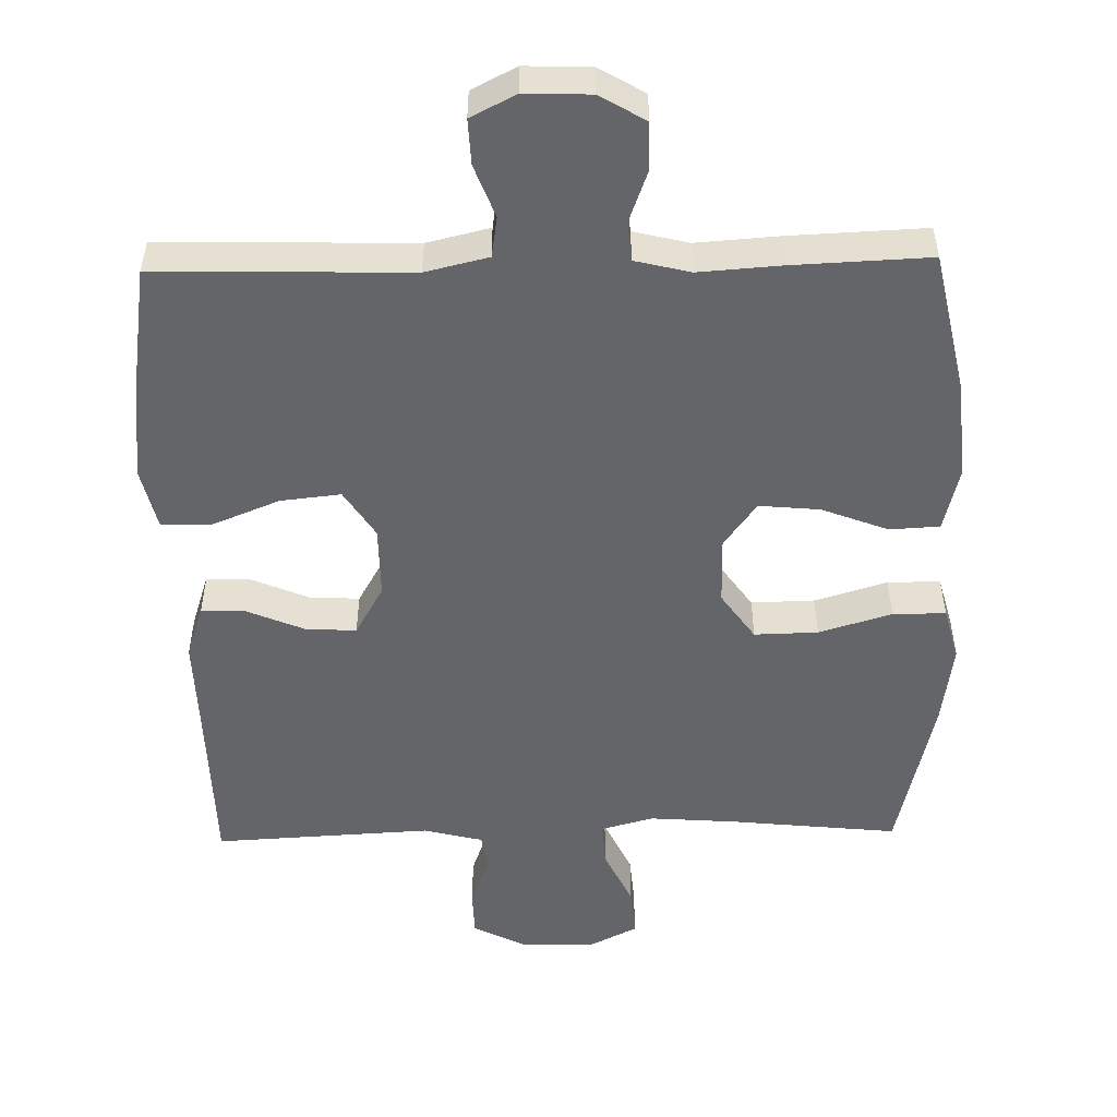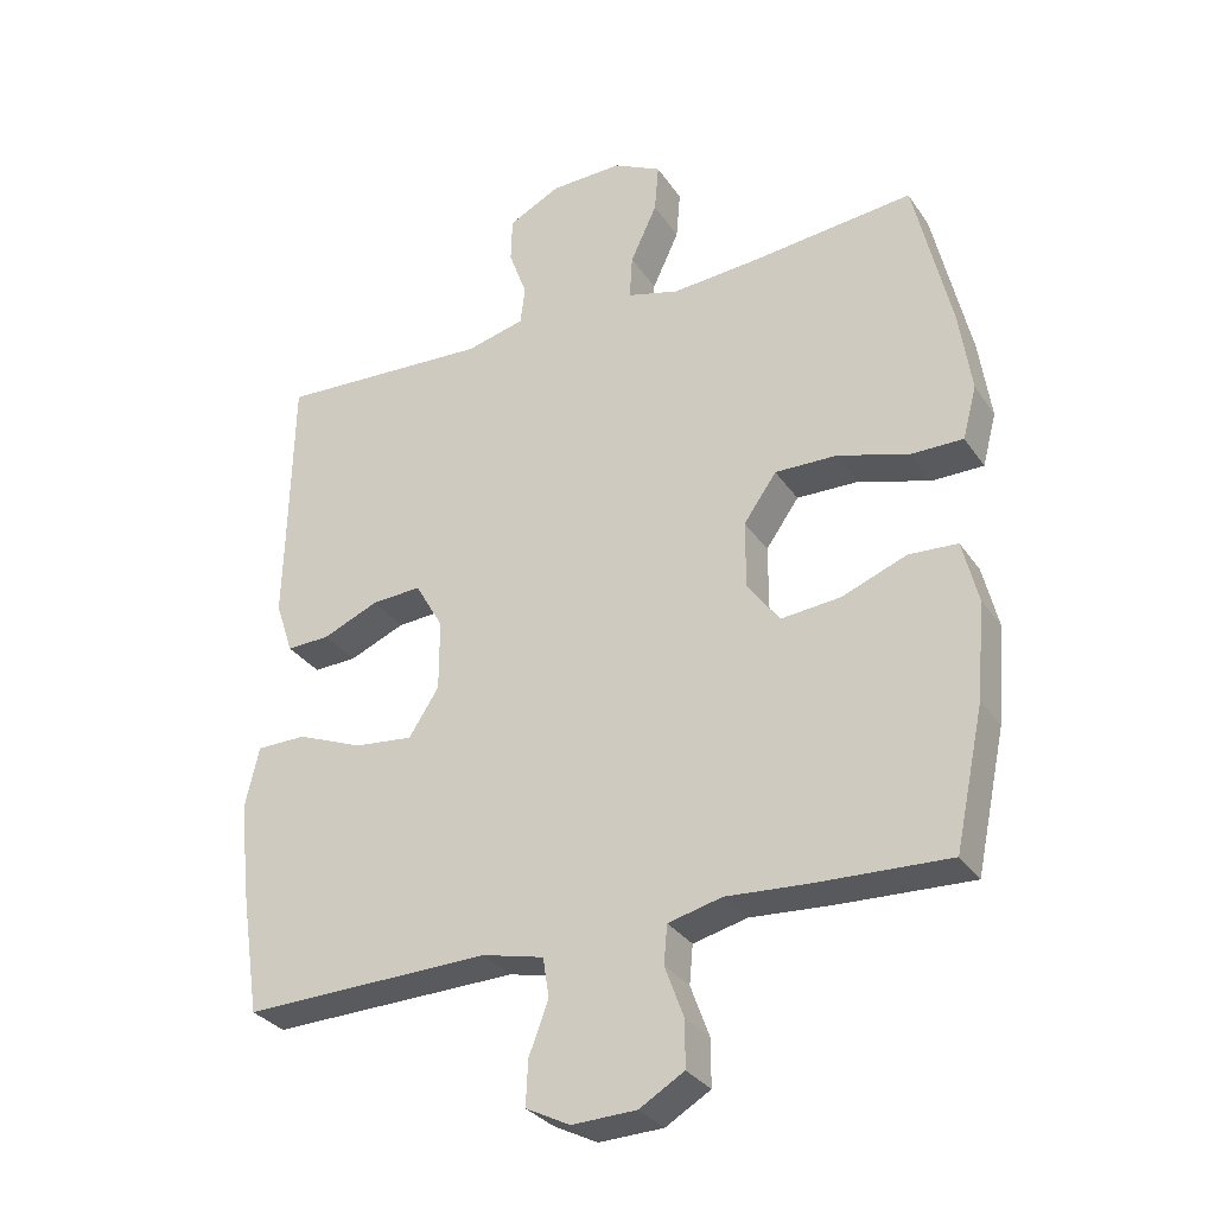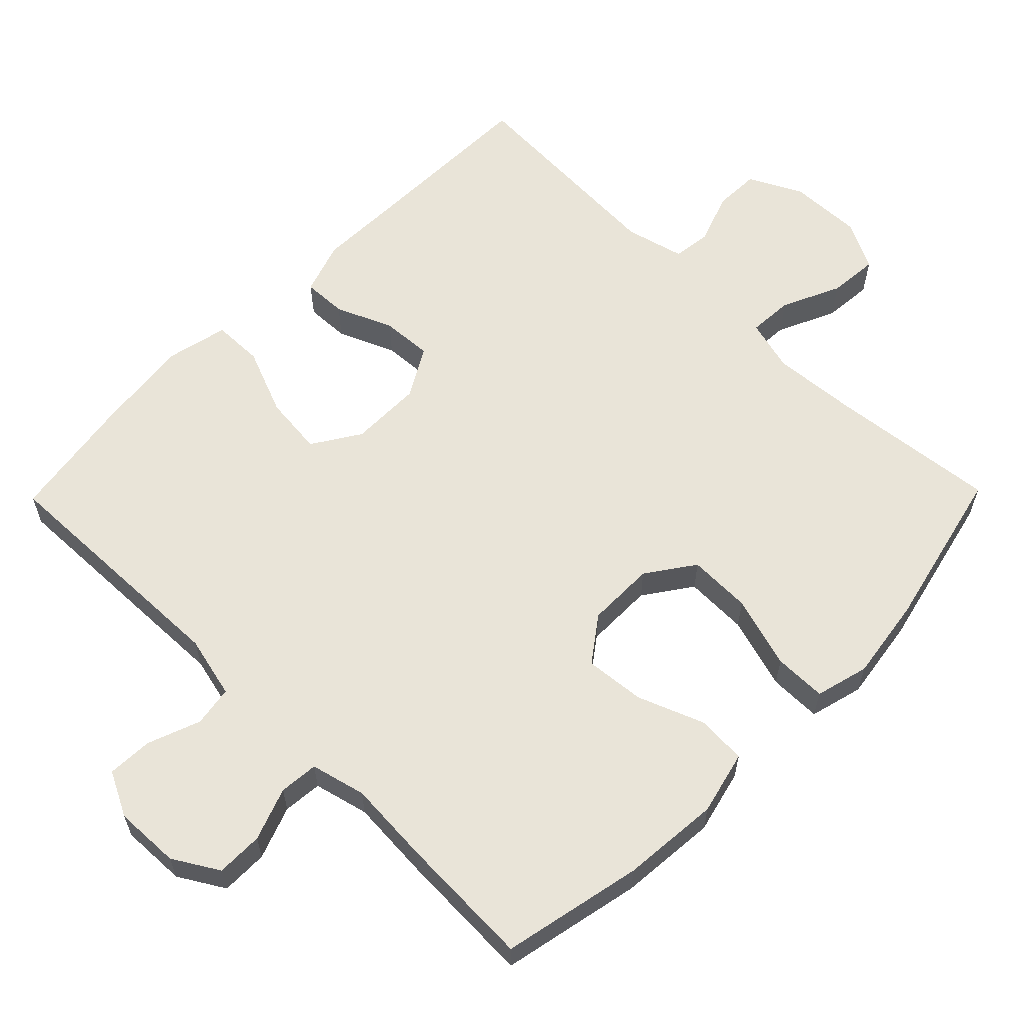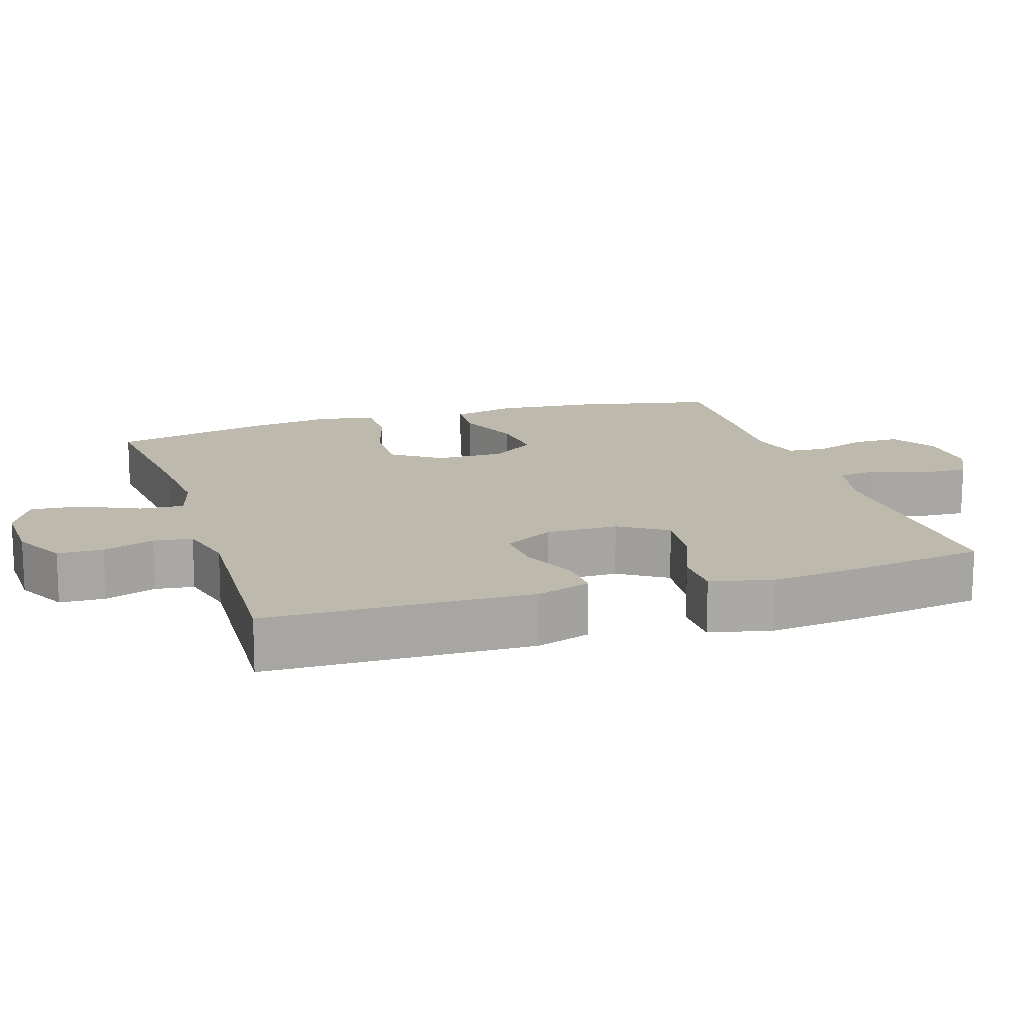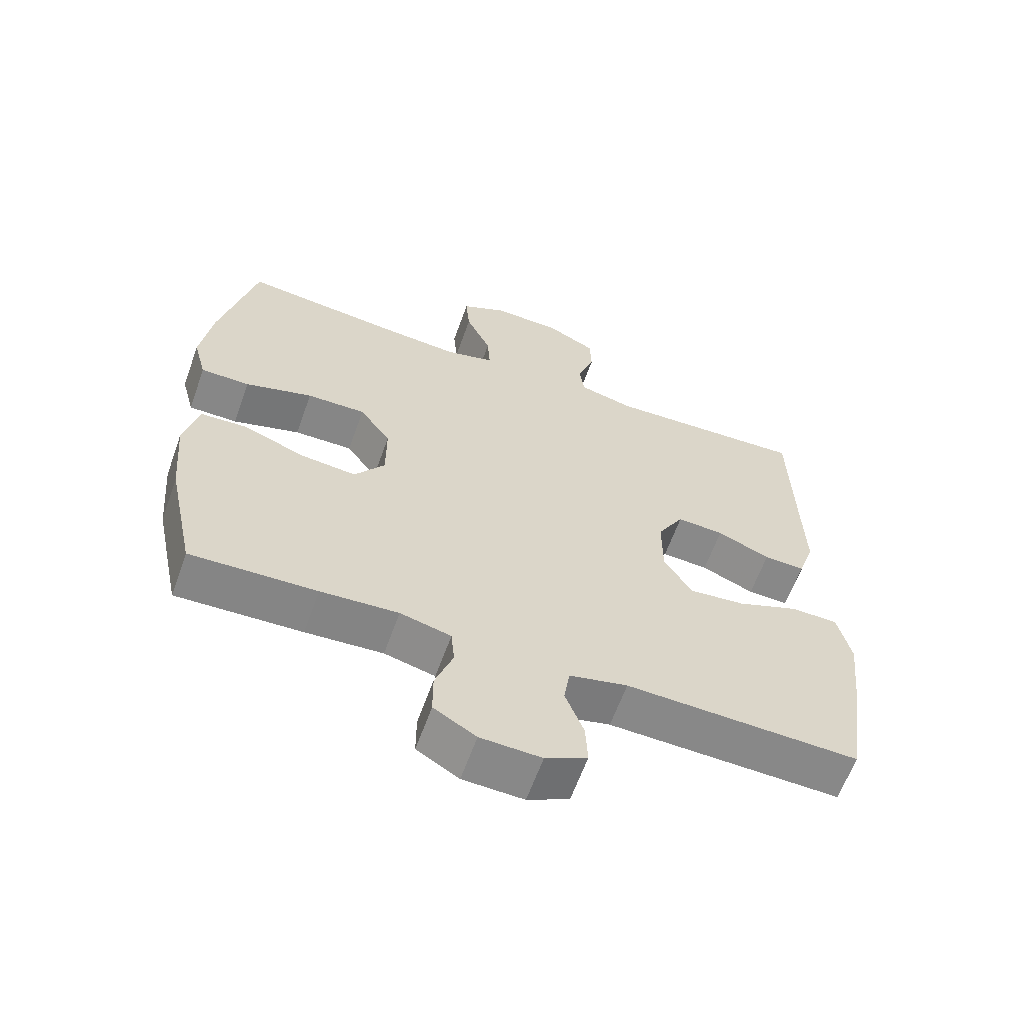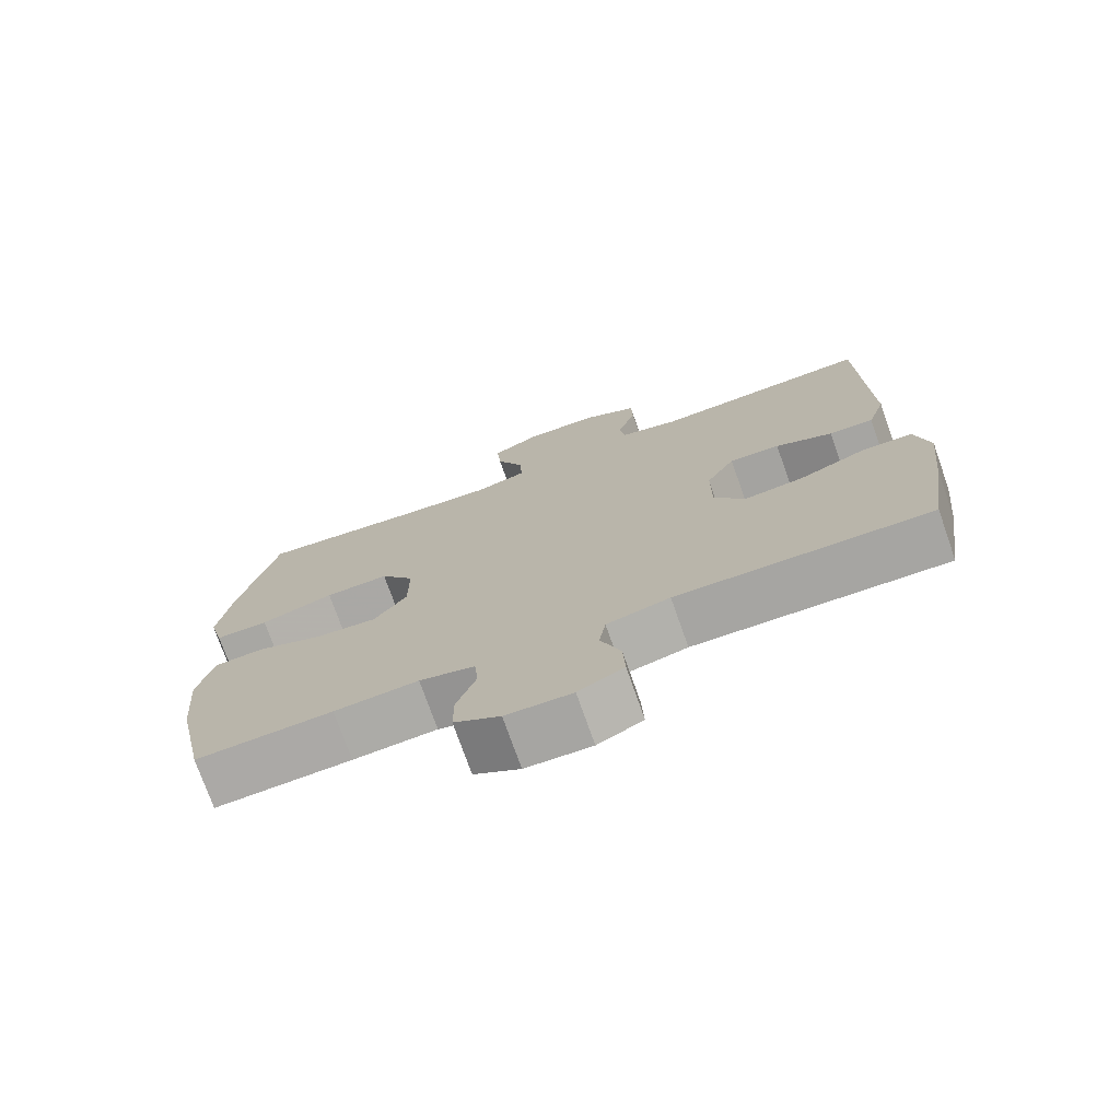
<metadata>
{"format":"obj","ext":"obj","renderer":"f3d","projection":"perspective","resolution":1024,"background":"white","views":[{"elev":-51.5,"azim":-178.8,"up":"+Y"},{"elev":-31.1,"azim":-151.8,"up":"+Z"},{"elev":60.7,"azim":-135.6,"up":"+Y"},{"elev":15.0,"azim":72.3,"up":"+Y"},{"elev":-62.4,"azim":-19.7,"up":"+Z"},{"elev":-74.5,"azim":19.4,"up":"+Z"}]}
</metadata>
<code>
v -0.5 0.07 0.5
v -0.263 0.07 0.475
v -0.143 0.07 0.466
v -0.069 0.07 0.486
v -0.073 0.07 0.549
v -0.111 0.07 0.631
v -0.117 0.07 0.701
v -0.048 0.07 0.736
v 0.055 0.07 0.733
v 0.129 0.07 0.695
v 0.131 0.07 0.631
v 0.105 0.07 0.559
v 0.112 0.07 0.505
v 0.195 0.07 0.484
v 0.5 0.07 0.5
v 0.505 0.07 0.247
v 0.508 0.07 0.128
v 0.483 0.07 0.053
v 0.421 0.07 0.055
v 0.341 0.07 0.089
v 0.27 0.07 0.093
v 0.23 0.07 0.023
v 0.23 0.07 -0.078
v 0.273 0.07 -0.145
v 0.357 0.07 -0.136
v 0.451 0.07 -0.098
v 0.522 0.07 -0.099
v 0.542 0.07 -0.186
v 0.527 0.07 -0.322
v 0.5 0.07 -0.5
v 0.147 0.07 -0.491
v 0.059 0.07 -0.512
v 0.05 0.07 -0.569
v 0.078 0.07 -0.643
v 0.081 0.07 -0.707
v 0.018 0.07 -0.739
v -0.074 0.07 -0.736
v -0.138 0.07 -0.698
v -0.138 0.07 -0.632
v -0.111 0.07 -0.558
v -0.116 0.07 -0.503
v -0.193 0.07 -0.484
v -0.31 0.07 -0.492
v -0.5 0.07 -0.5
v -0.542 0.07 -0.302
v -0.554 0.07 -0.164
v -0.532 0.07 -0.074
v -0.462 0.07 -0.07
v -0.369 0.07 -0.106
v -0.284 0.07 -0.114
v -0.238 0.07 -0.051
v -0.238 0.07 0.045
v -0.285 0.07 0.112
v -0.374 0.07 0.11
v -0.476 0.07 0.079
v -0.55 0.07 0.079
v -0.57 0.07 0.154
v -0.553 0.07 0.271
v -0.5 0 0.5
v -0.263 0 0.475
v -0.143 0 0.466
v -0.069 0 0.486
v -0.073 0 0.549
v -0.111 0 0.631
v -0.117 0 0.701
v -0.048 0 0.736
v 0.055 0 0.733
v 0.129 0 0.695
v 0.131 0 0.631
v 0.105 0 0.559
v 0.112 0 0.505
v 0.195 0 0.484
v 0.5 0 0.5
v 0.505 0 0.247
v 0.508 0 0.128
v 0.483 0 0.053
v 0.421 0 0.055
v 0.341 0 0.089
v 0.27 0 0.093
v 0.23 0 0.023
v 0.23 0 -0.078
v 0.273 0 -0.145
v 0.357 0 -0.136
v 0.451 0 -0.098
v 0.522 0 -0.099
v 0.542 0 -0.186
v 0.527 0 -0.322
v 0.5 0 -0.5
v 0.147 0 -0.491
v 0.059 0 -0.512
v 0.05 0 -0.569
v 0.078 0 -0.643
v 0.081 0 -0.707
v 0.018 0 -0.739
v -0.074 0 -0.736
v -0.138 0 -0.698
v -0.138 0 -0.632
v -0.111 0 -0.558
v -0.116 0 -0.503
v -0.193 0 -0.484
v -0.31 0 -0.492
v -0.5 0 -0.5
v -0.542 0 -0.302
v -0.554 0 -0.164
v -0.532 0 -0.074
v -0.462 0 -0.07
v -0.369 0 -0.106
v -0.284 0 -0.114
v -0.238 0 -0.051
v -0.238 0 0.045
v -0.285 0 0.112
v -0.374 0 0.11
v -0.476 0 0.079
v -0.55 0 0.079
v -0.57 0 0.154
v -0.553 0 0.271
f 57 58 1 2
f 54 55 56 57
f 53 54 57 2
f 52 53 2 3
f 51 52 3 4
f 46 47 48 49
f 46 49 50
f 45 46 50
f 42 43 44 45
f 41 42 45 50
f 37 38 39 40
f 37 40 41
f 36 37 41
f 33 34 35 36
f 32 33 36 41
f 31 32 41 50
f 25 26 27 28
f 24 25 28 29
f 17 18 19 20
f 16 17 20 21
f 14 15 16 21
f 13 14 21 22
f 9 10 11 12
f 9 12 13
f 5 6 7 8
f 4 5 8 9
f 51 4 9 13
f 31 50 51
f 24 29 30 31
f 23 24 31 51
f 13 22 23 51
f 60 59 116 115
f 115 114 113 112
f 60 115 112 111
f 61 60 111 110
f 62 61 110 109
f 107 106 105 104
f 108 107 104
f 108 104 103
f 103 102 101 100
f 108 103 100 99
f 98 97 96 95
f 99 98 95
f 99 95 94
f 94 93 92 91
f 99 94 91 90
f 108 99 90 89
f 86 85 84 83
f 87 86 83 82
f 78 77 76 75
f 79 78 75 74
f 79 74 73 72
f 80 79 72 71
f 70 69 68 67
f 71 70 67
f 66 65 64 63
f 67 66 63 62
f 71 67 62 109
f 109 108 89
f 89 88 87 82
f 109 89 82 81
f 109 81 80 71
f 1 59 60 2
f 2 60 61 3
f 3 61 62 4
f 4 62 63 5
f 5 63 64 6
f 6 64 65 7
f 7 65 66 8
f 8 66 67 9
f 9 67 68 10
f 10 68 69 11
f 11 69 70 12
f 12 70 71 13
f 13 71 72 14
f 14 72 73 15
f 15 73 74 16
f 16 74 75 17
f 17 75 76 18
f 18 76 77 19
f 19 77 78 20
f 20 78 79 21
f 21 79 80 22
f 22 80 81 23
f 23 81 82 24
f 24 82 83 25
f 25 83 84 26
f 26 84 85 27
f 27 85 86 28
f 28 86 87 29
f 29 87 88 30
f 30 88 89 31
f 31 89 90 32
f 32 90 91 33
f 33 91 92 34
f 34 92 93 35
f 35 93 94 36
f 36 94 95 37
f 37 95 96 38
f 38 96 97 39
f 39 97 98 40
f 40 98 99 41
f 41 99 100 42
f 42 100 101 43
f 43 101 102 44
f 44 102 103 45
f 45 103 104 46
f 46 104 105 47
f 47 105 106 48
f 48 106 107 49
f 49 107 108 50
f 50 108 109 51
f 51 109 110 52
f 52 110 111 53
f 53 111 112 54
f 54 112 113 55
f 55 113 114 56
f 56 114 115 57
f 57 115 116 58
f 58 116 59 1

</code>
